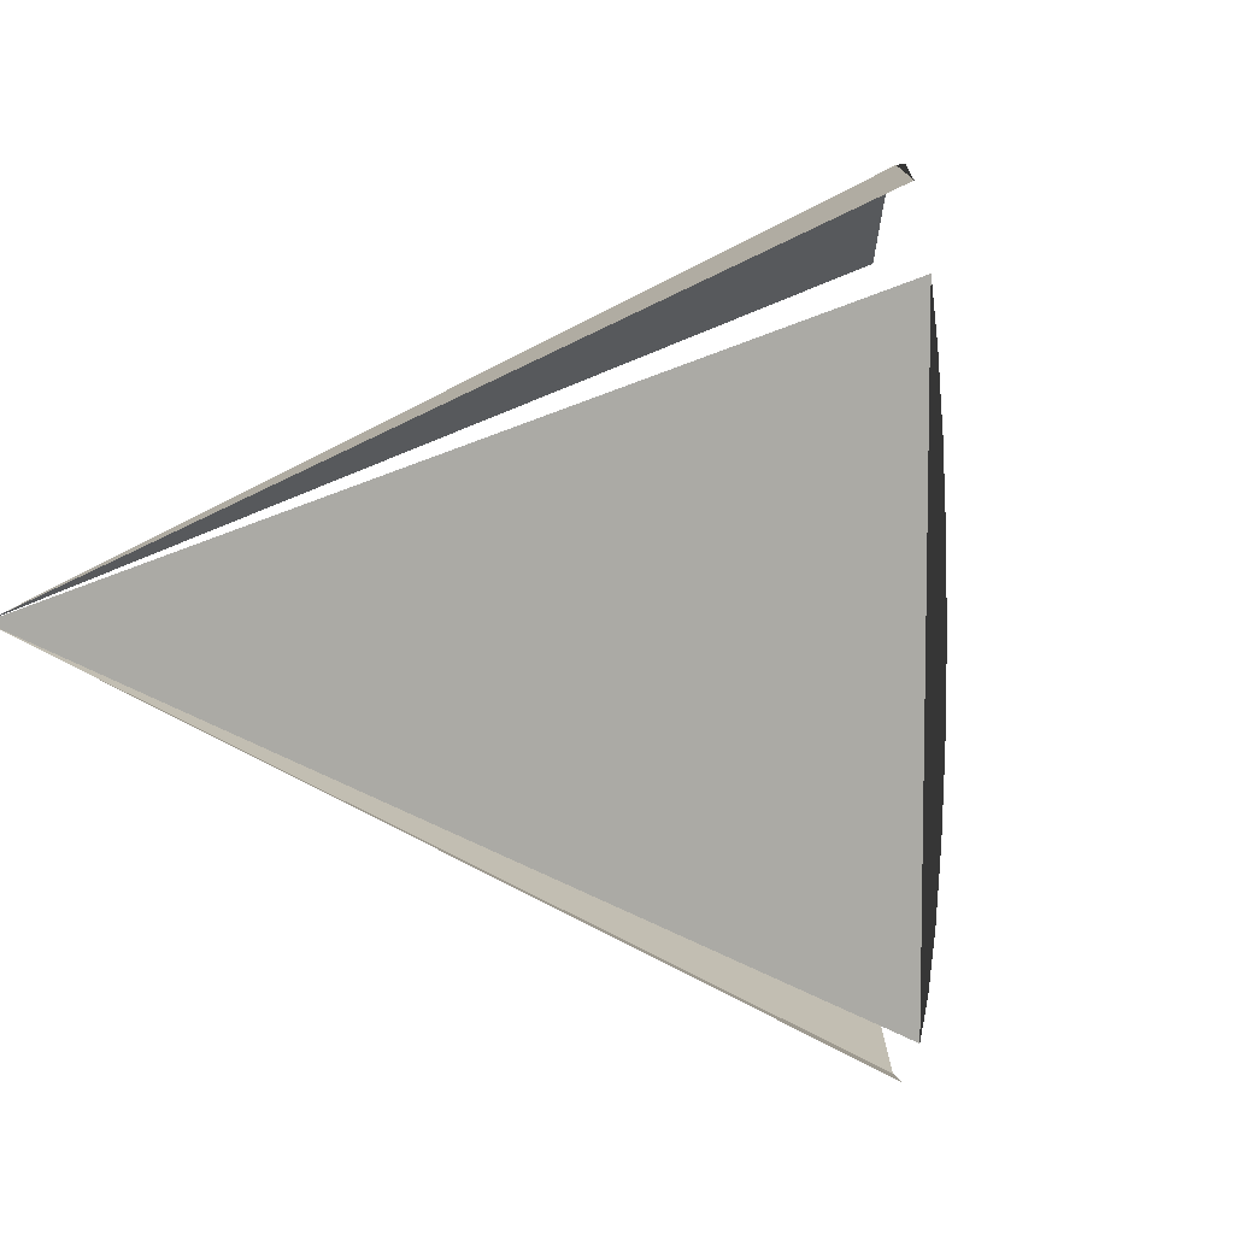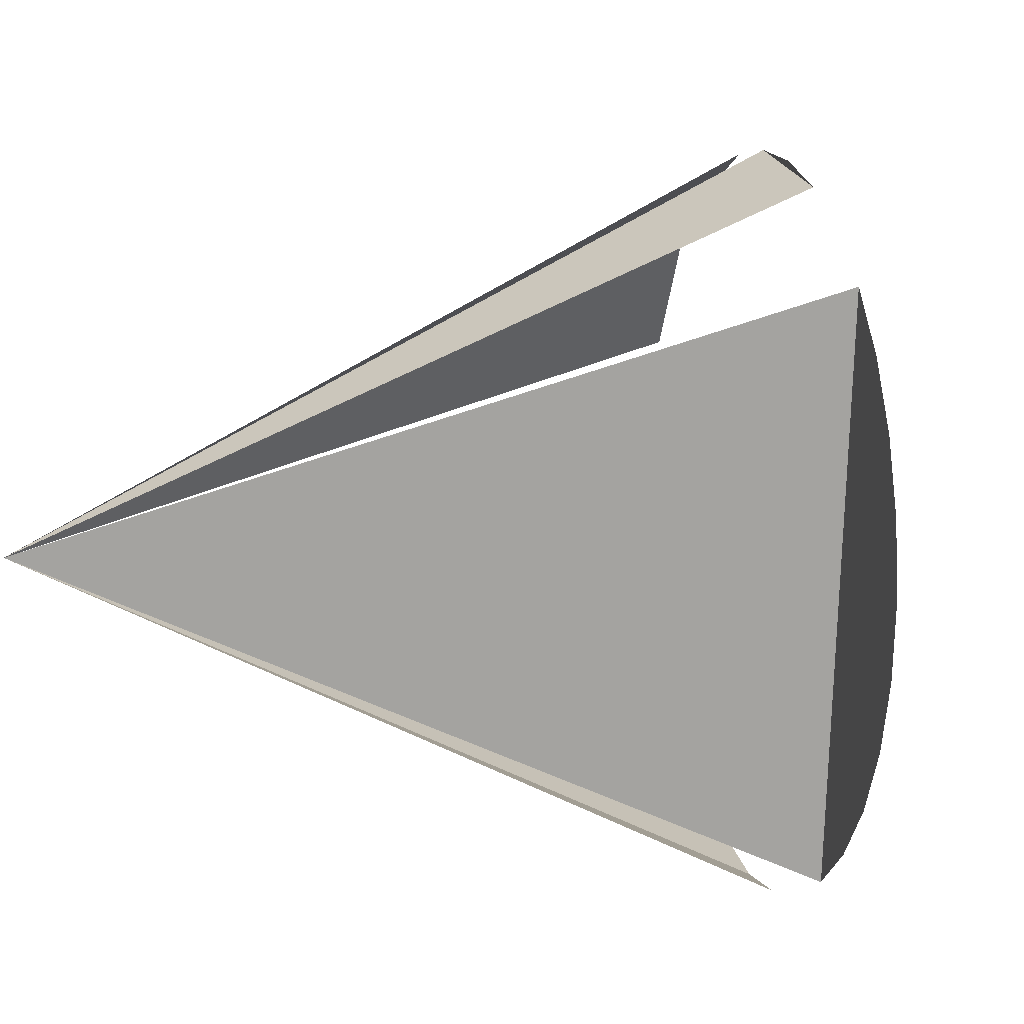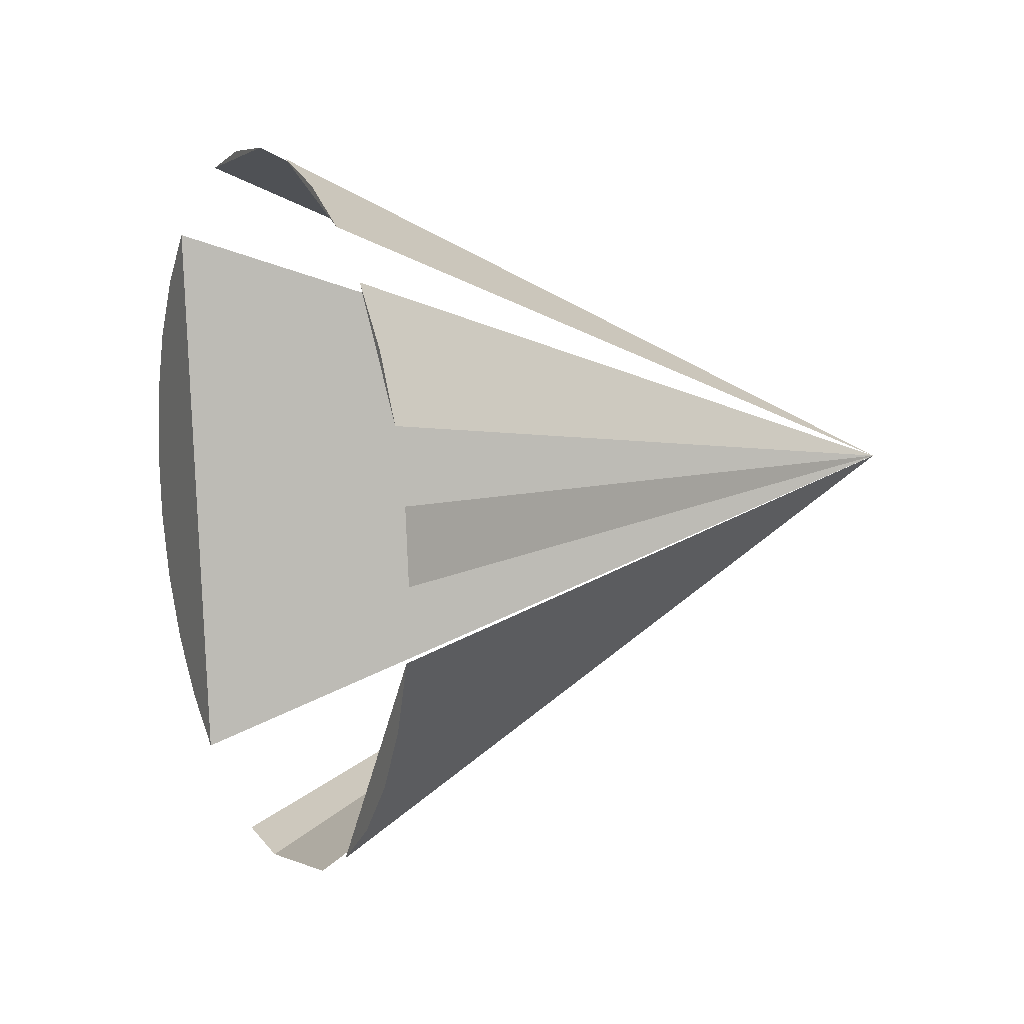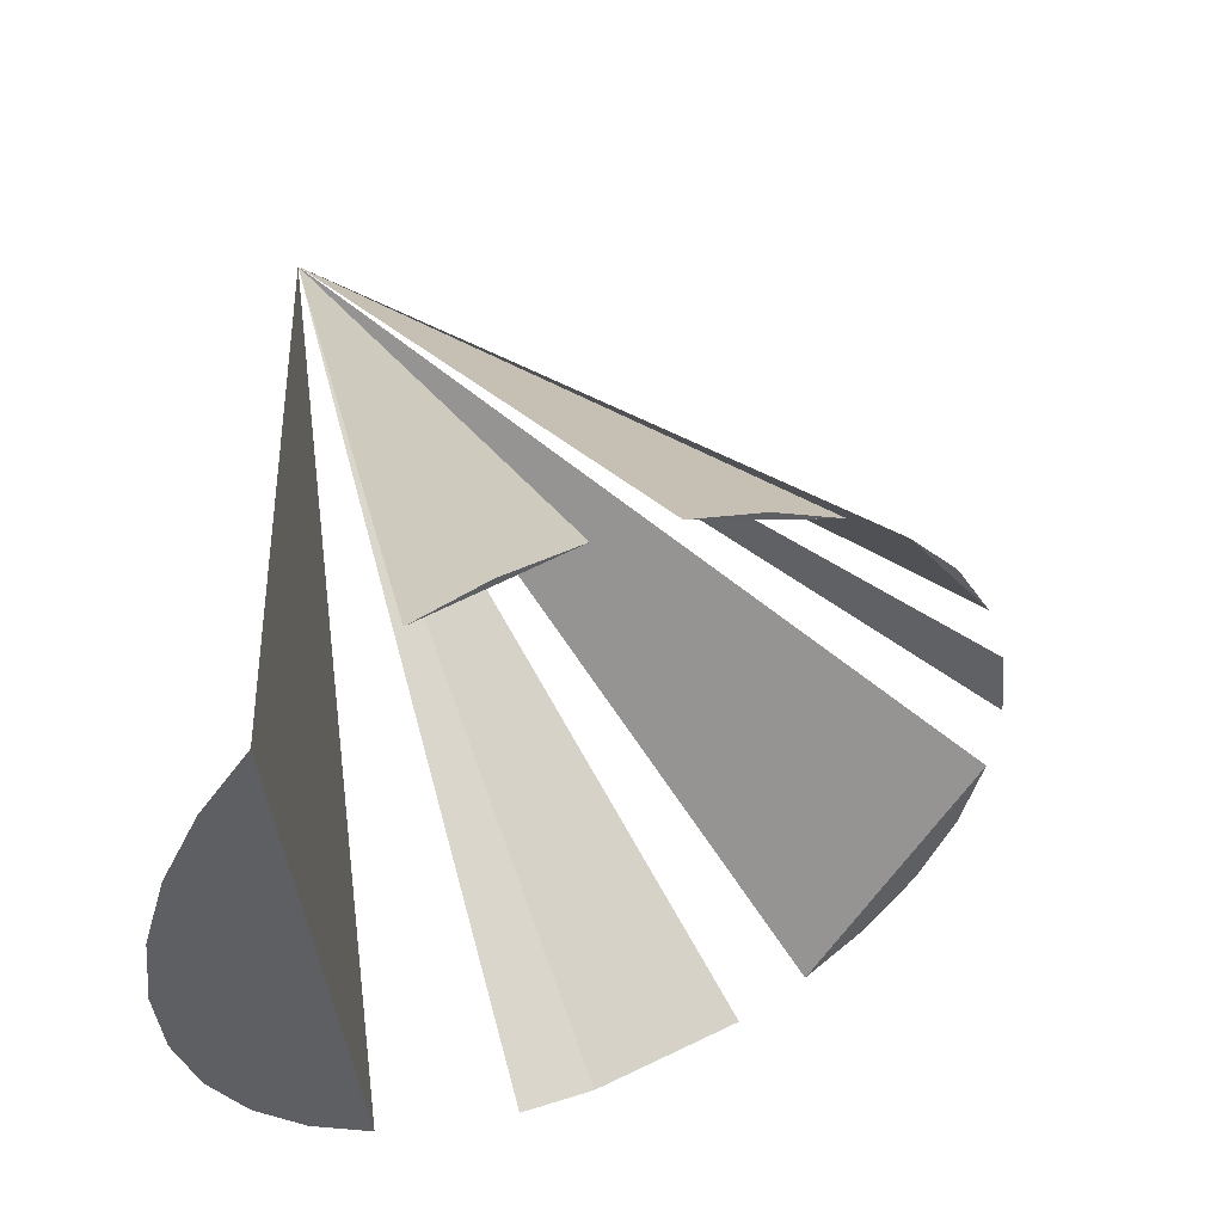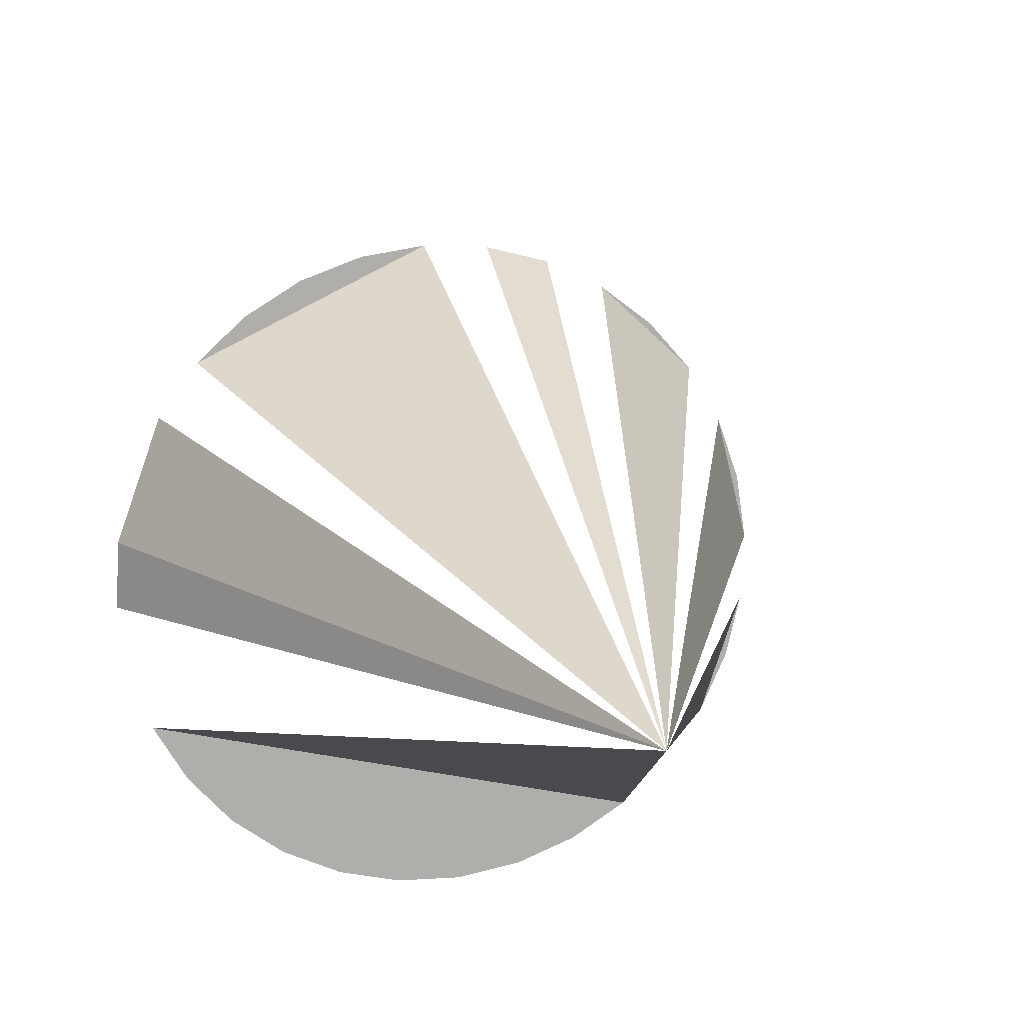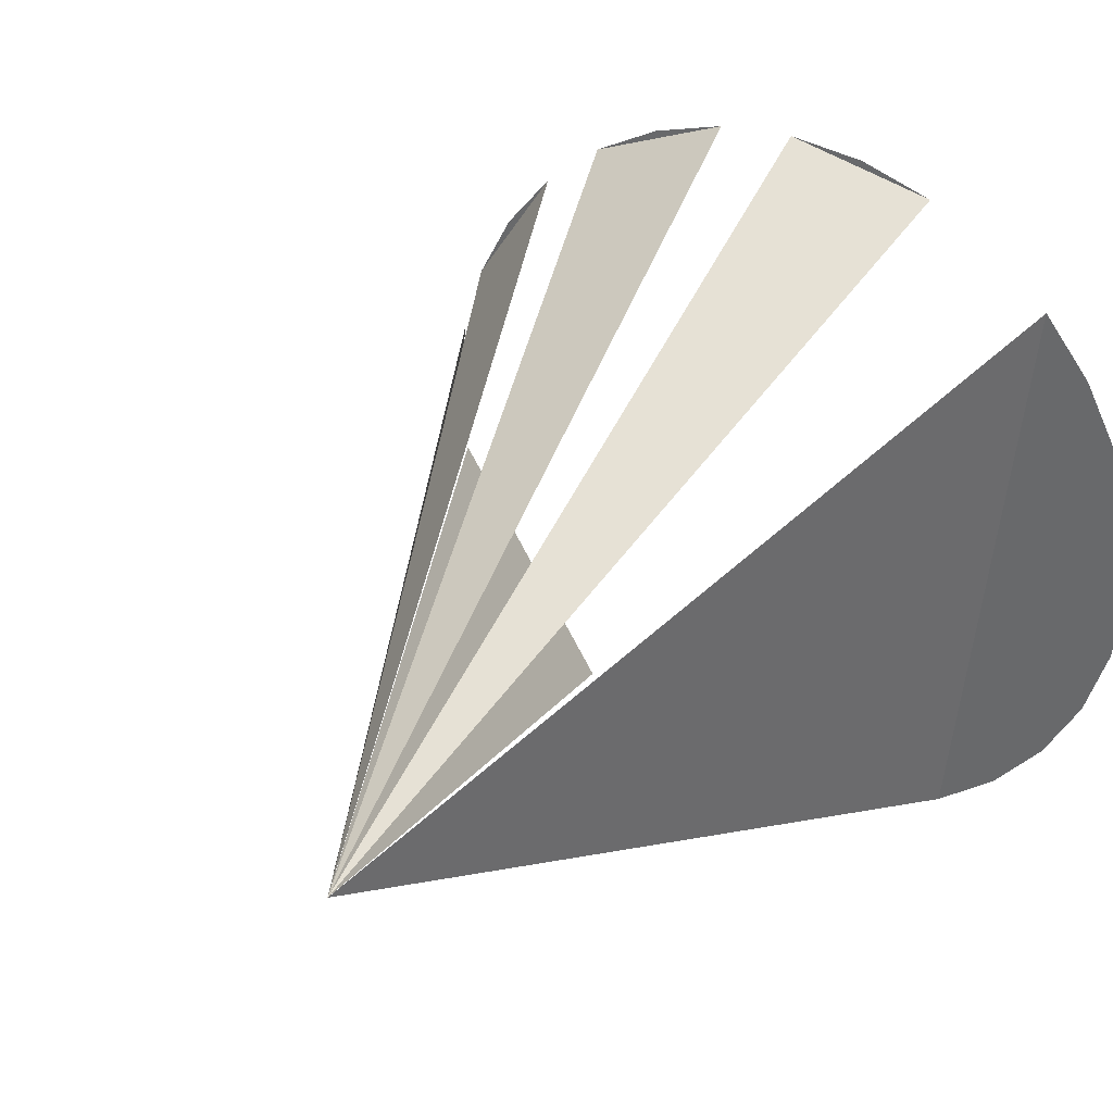
<metadata>
{"format":"obj","ext":"obj","renderer":"f3d","projection":"perspective","resolution":1024,"background":"white","views":[{"elev":2.1,"azim":25.9,"up":"+Z"},{"elev":10.9,"azim":12.7,"up":"+Z"},{"elev":11.7,"azim":-179.4,"up":"+Z"},{"elev":49.6,"azim":93.5,"up":"+Z"},{"elev":-16.2,"azim":-108.5,"up":"+Y"},{"elev":32.9,"azim":-31.8,"up":"+Z"}]}
</metadata>
<code>
v 0.9517 0.456 -1.052
v 0.7898 0.7867 -0.9783
v 0.7167 0.9361 -0.8894
v 0.6527 1.067 -0.7697
v 0.6001 1.175 -0.6239
v 0.561 1.254 -0.4575
v 0.5369 1.304 -0.277
v 0.5288 1.32 -0.08931
v 0.5369 1.304 0.09841
v 0.561 1.254 0.2789
v 0.6001 1.175 0.4453
v 0.6527 1.067 0.5911
v 0.7167 0.9361 0.7107
v 0.7898 0.7867 0.7997
v 0.8692 0.6246 0.8544
v 0.9517 0.456 0.8729
v 1.034 0.2873 0.8544
v 1.114 0.1252 0.7997
v 1.251 -0.1552 0.5911
v 1.303 -0.2627 0.4453
v 1.342 -0.3426 0.2789
v 1.366 -0.3917 0.09841
v 1.375 -0.4084 -0.08931
v 1.366 -0.3917 -0.277
v 1.342 -0.3426 -0.4575
v 1.303 -0.2627 -0.6239
v 1.251 -0.1552 -0.7697
v 1.187 -0.02423 -0.8894
v 1.034 0.2873 -1.033
v -0.7769 -0.3898 -0.08931
f 30 2 1 29
f 19 30 28 27 26 25 24 23 22 21 20
f 16 30 18 17
f 13 30 15 14
f 10 30 12 11
f 8 30 9
f 3 30 7 6 5 4

</code>
